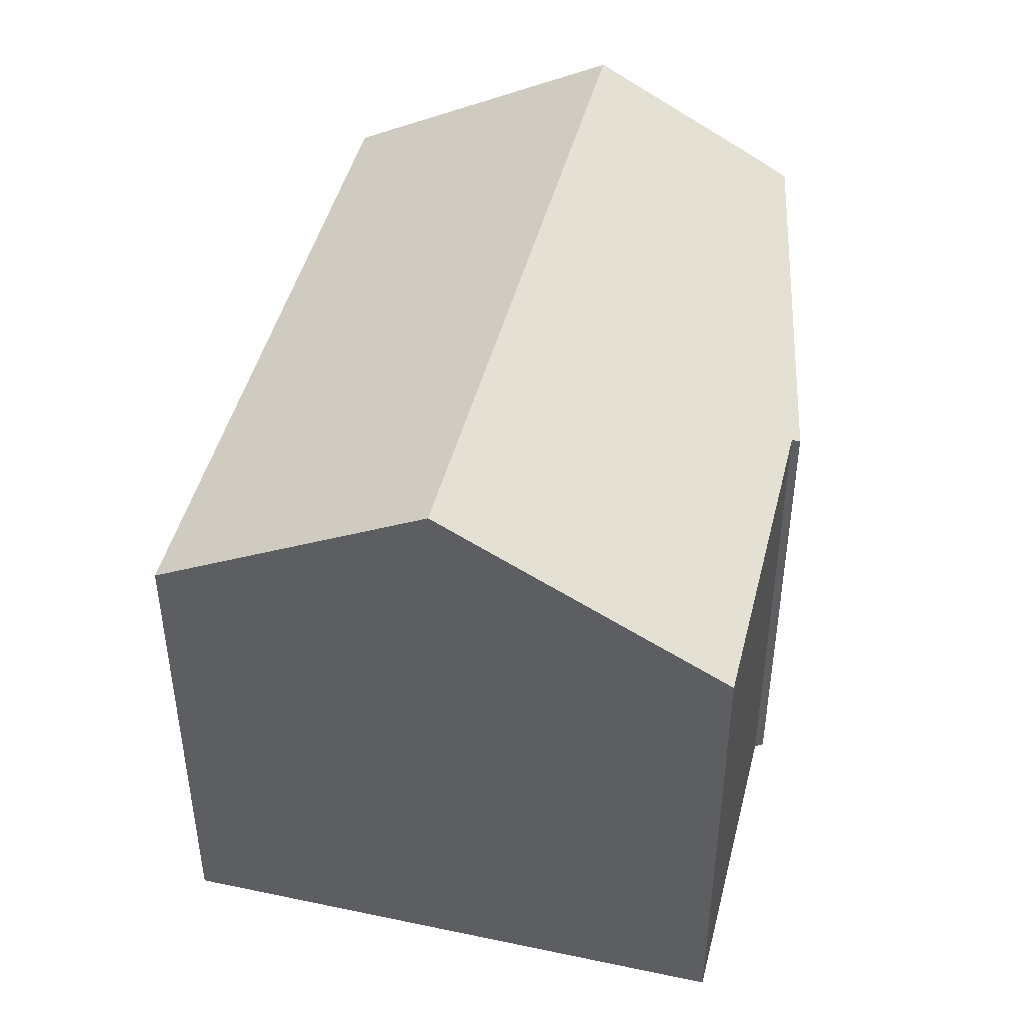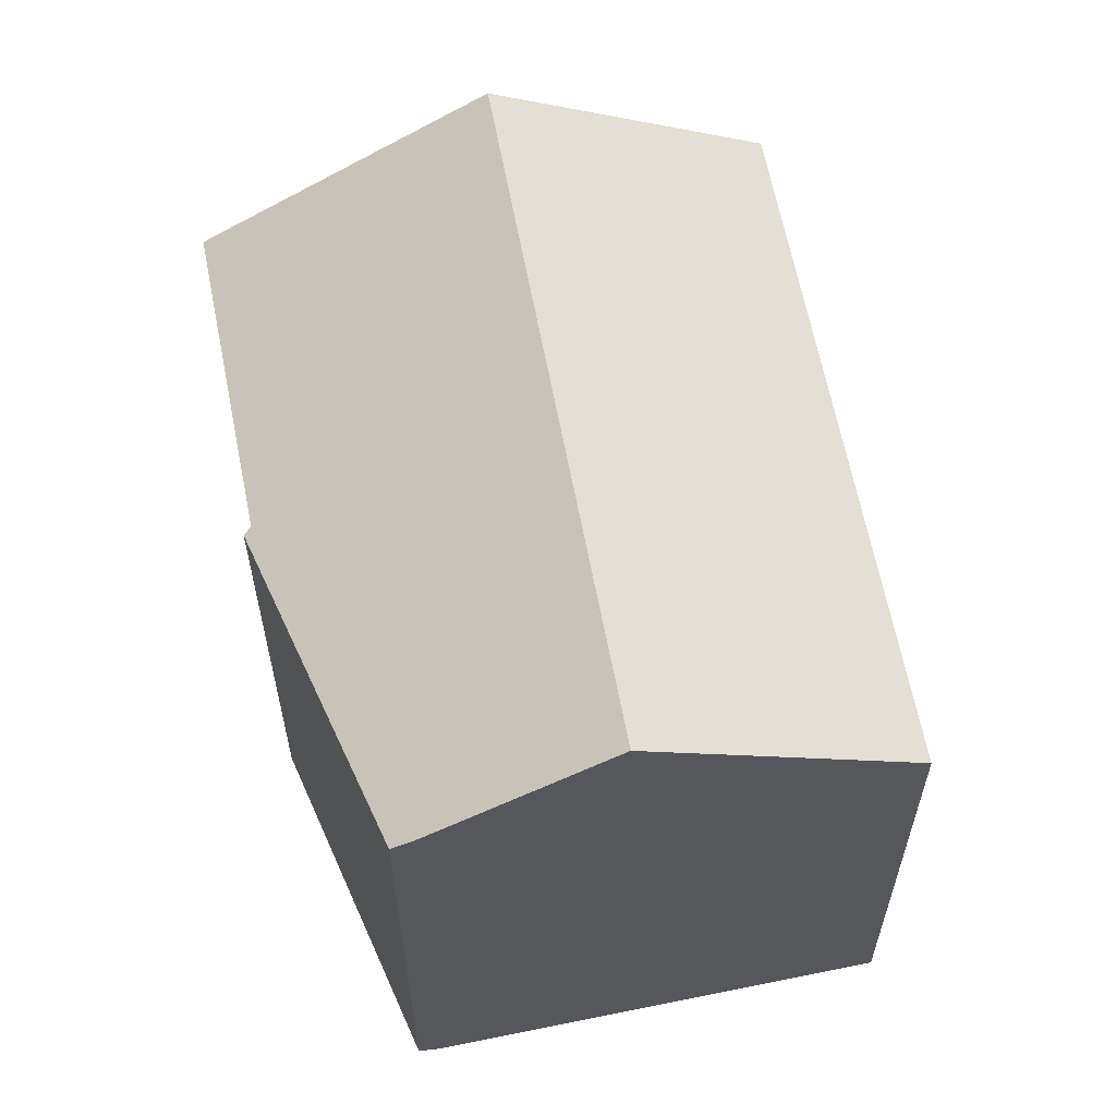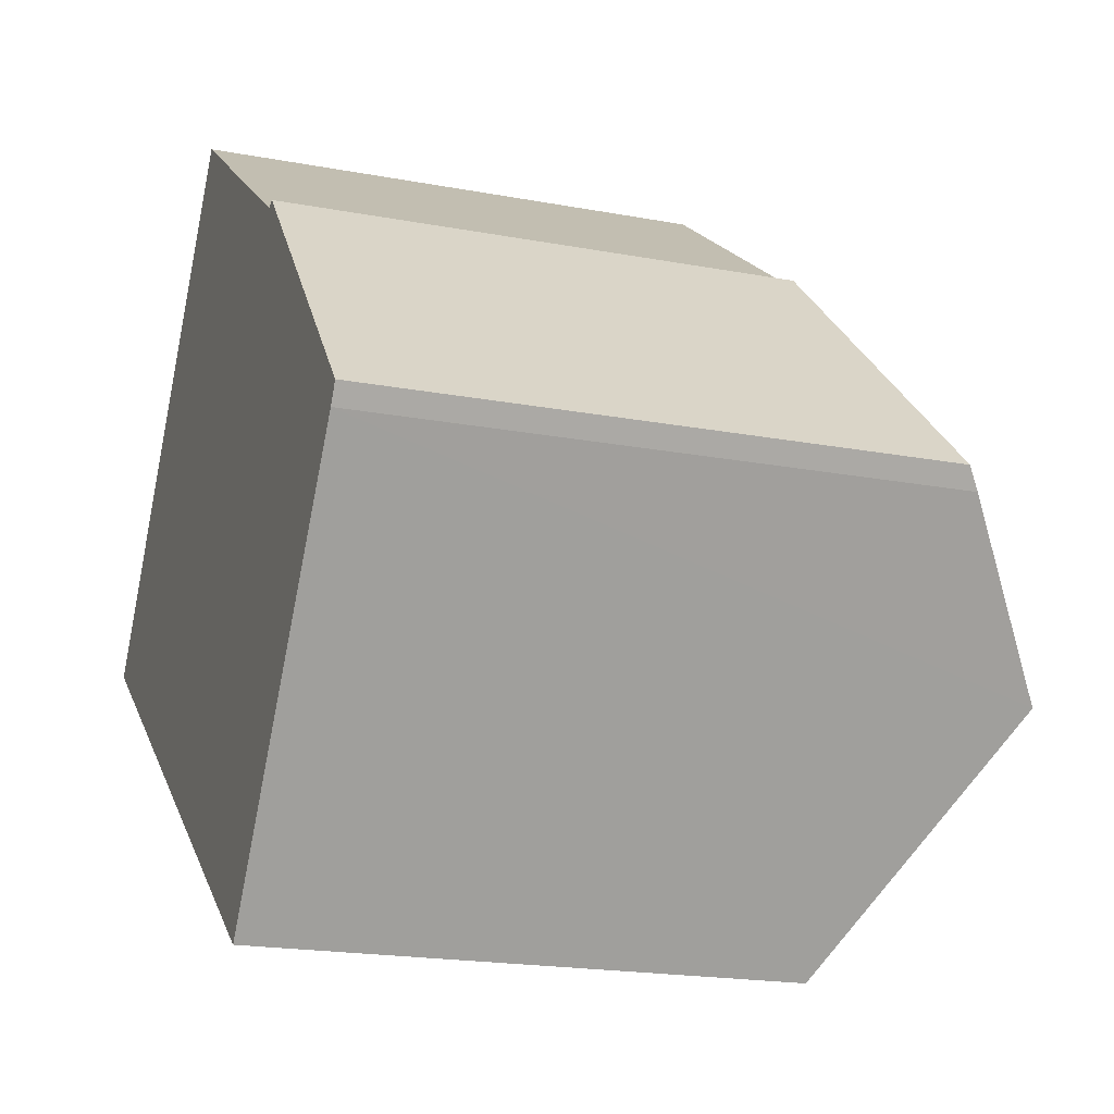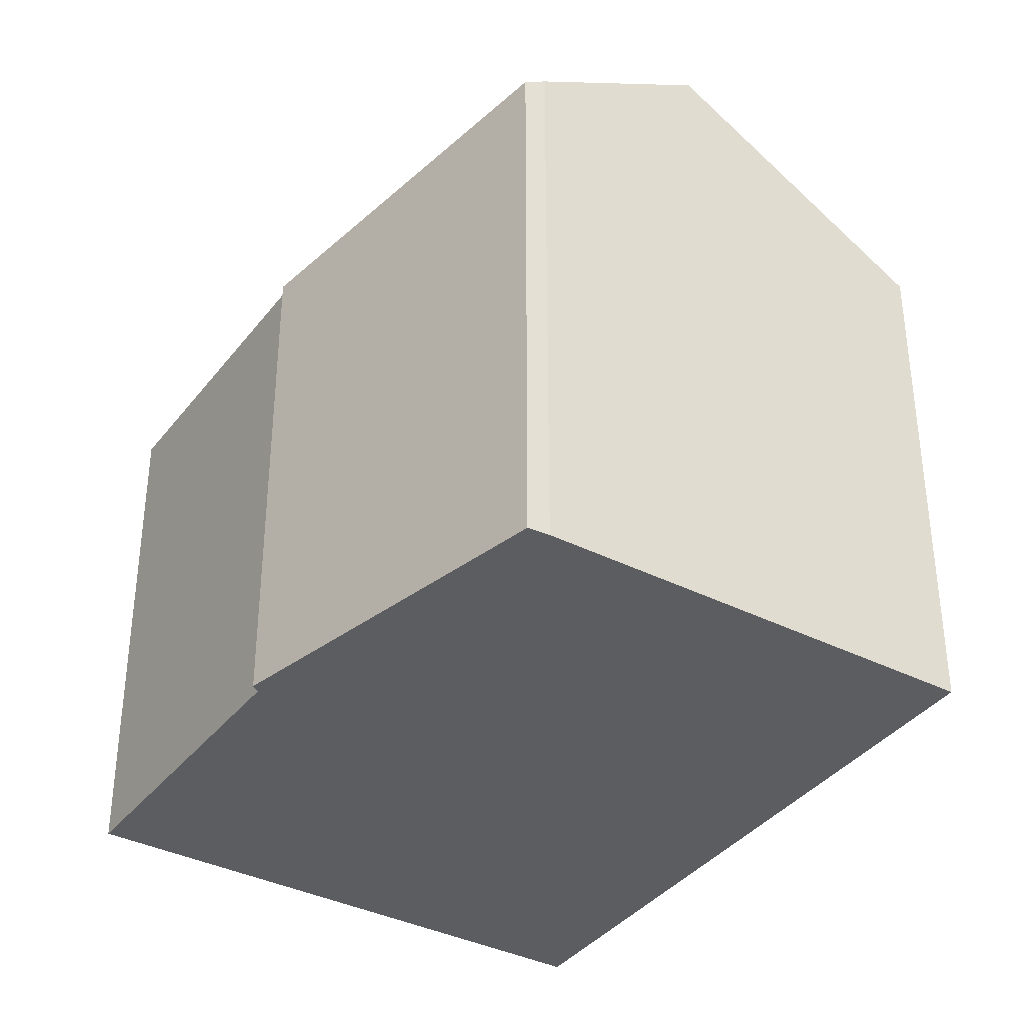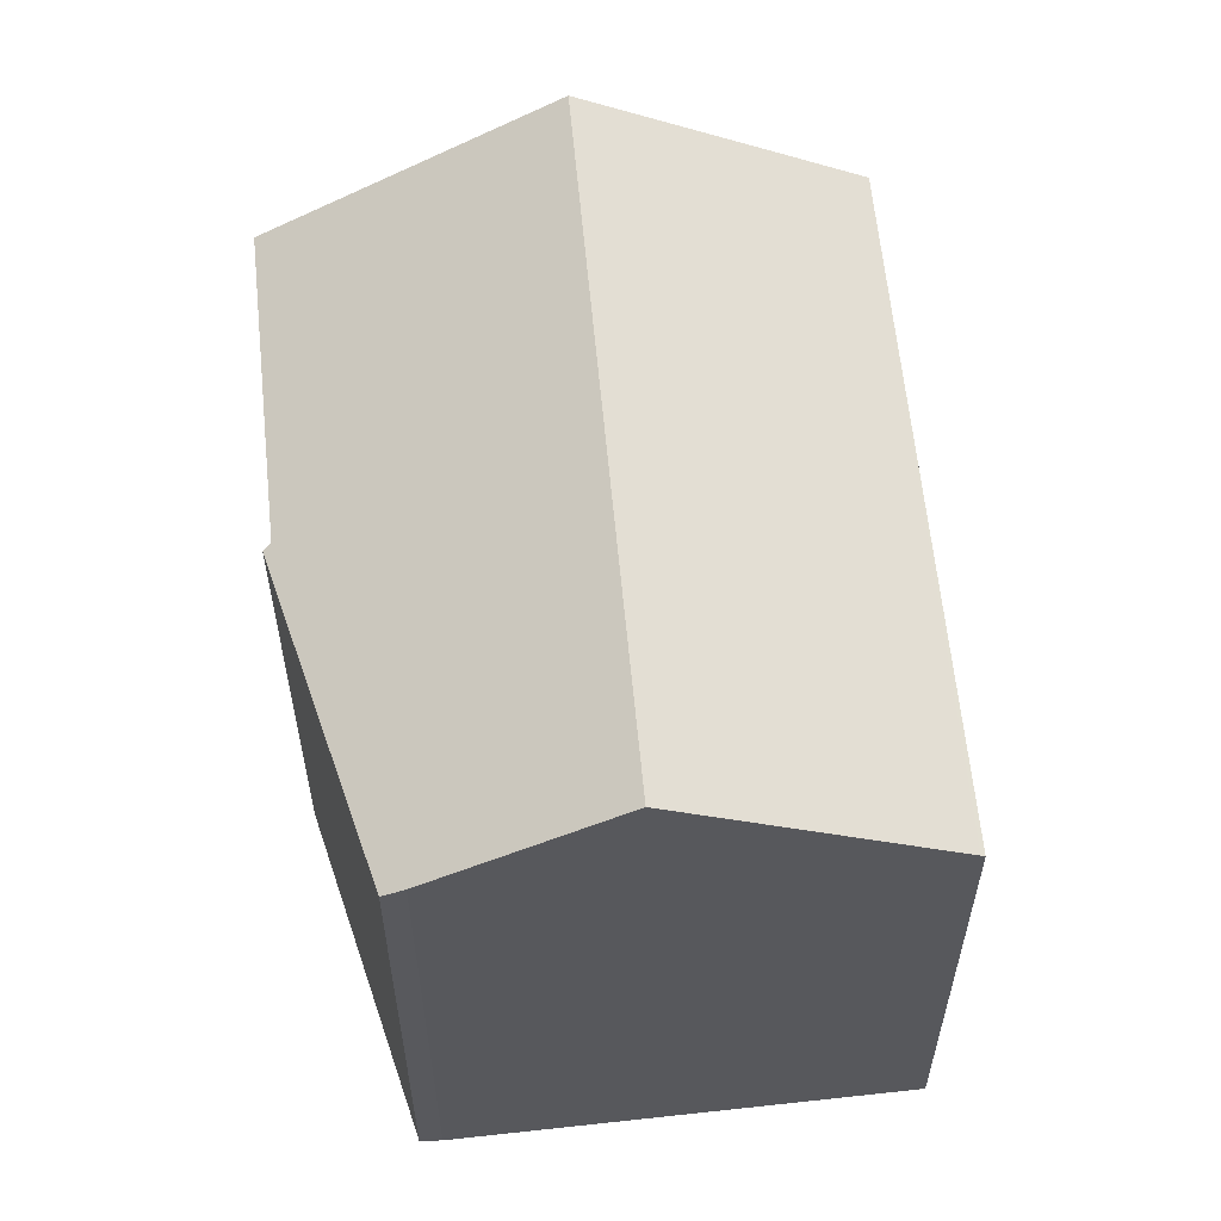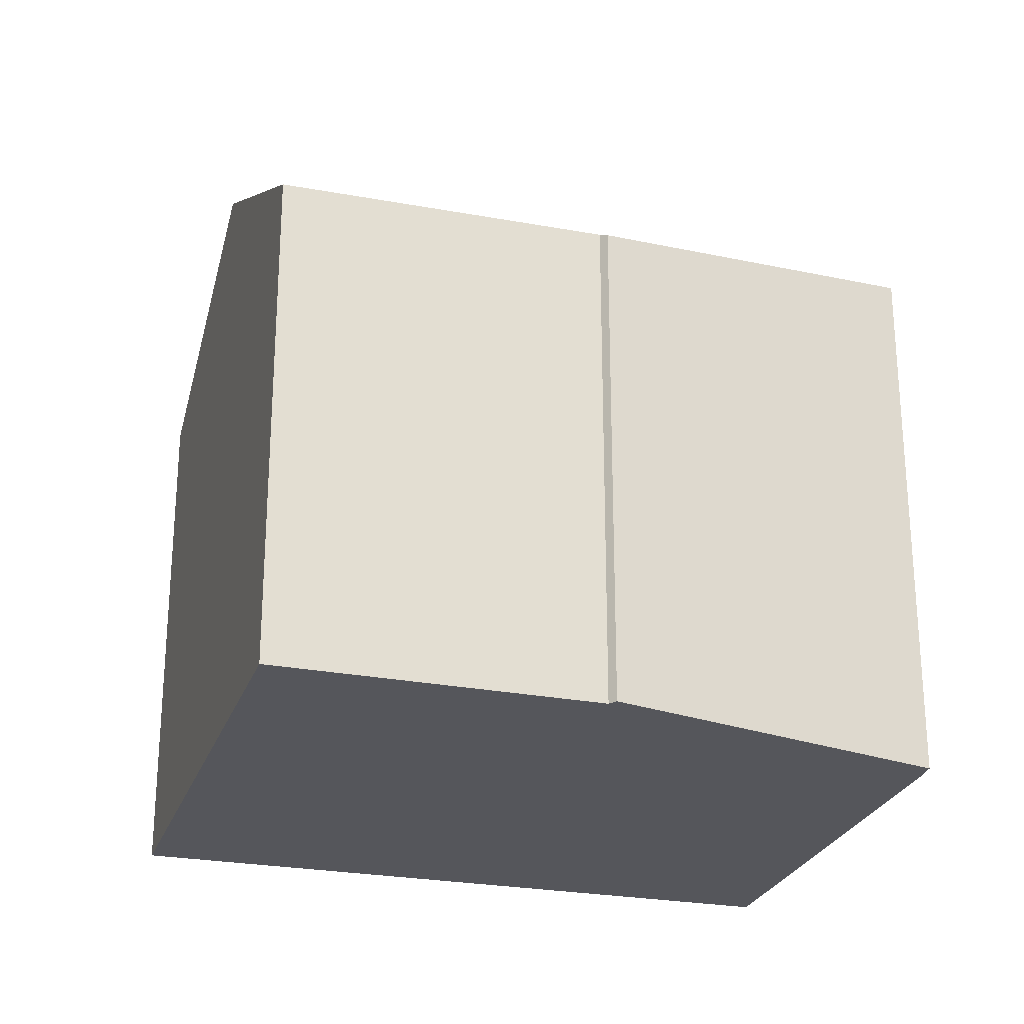
<metadata>
{"format":"obj","ext":"obj","renderer":"f3d","projection":"perspective","resolution":1024,"background":"white","views":[{"elev":47.3,"azim":-40.7,"up":"+Y"},{"elev":61.7,"azim":114.1,"up":"+Y"},{"elev":-19.3,"azim":70.5,"up":"+Z"},{"elev":-36.7,"azim":92.5,"up":"+Y"},{"elev":59.9,"azim":119.4,"up":"+Y"},{"elev":-26.2,"azim":18.6,"up":"+Y"}]}
</metadata>
<code>
v  13.13 11.25 5.882
v  7.142 11.3 9.905
v  7.262 11.19 10.07
v  3.542 14.69 4.912
v  16.02 14.69 -3.705
v  13.34 11.15 5.957
v  14.12 11.3 5.082
v  18.66 12.17 0.026
v  18.41 12.44 -0.39
v  0 11.36 6.954e-16
v  12.53 11.41 -8.538
v  12.47 11.36 -8.615
v  0.213 11.56 0.295
v  13.13 -3.602e-16 5.882
v  7.262 -6.167e-16 10.07
v  18.66 -1.592e-18 0.026
v  13.34 -3.648e-16 5.957
v  14.12 -3.112e-16 5.082
v  18.41 2.388e-17 -0.39
v  12.47 5.275e-16 -8.615
v  16.02 2.269e-16 -3.705
v  12.53 5.228e-16 -8.538
v  0 0 0
v  0.213 -1.806e-17 0.295
v  3.542 -3.008e-16 4.912
v  7.142 -6.065e-16 9.905
g defaultobject
f 1 2 3
f 2 1 4
f 4 1 5
f 5 1 6
f 5 6 7
f 5 7 8
f 5 8 9
f 10 11 12
f 11 10 5
f 5 10 13
f 5 13 4
f 3 14 1
f 14 3 15
f 7 16 8
f 16 7 6
f 16 6 17
f 16 17 18
f 14 6 1
f 6 14 17
f 8 19 9
f 19 8 16
f 19 5 9
f 5 19 11
f 11 19 12
f 12 19 20
f 20 19 21
f 20 21 22
f 20 10 12
f 10 20 23
f 13 2 4
f 2 13 10
f 2 10 23
f 2 23 3
f 3 23 15
f 15 23 24
f 15 24 25
f 15 25 26
f 18 19 16
f 19 18 21
f 21 18 17
f 21 17 14
f 21 14 15
f 21 15 22
f 22 15 26
f 22 26 25
f 22 25 20
f 20 25 24
f 20 24 23

</code>
